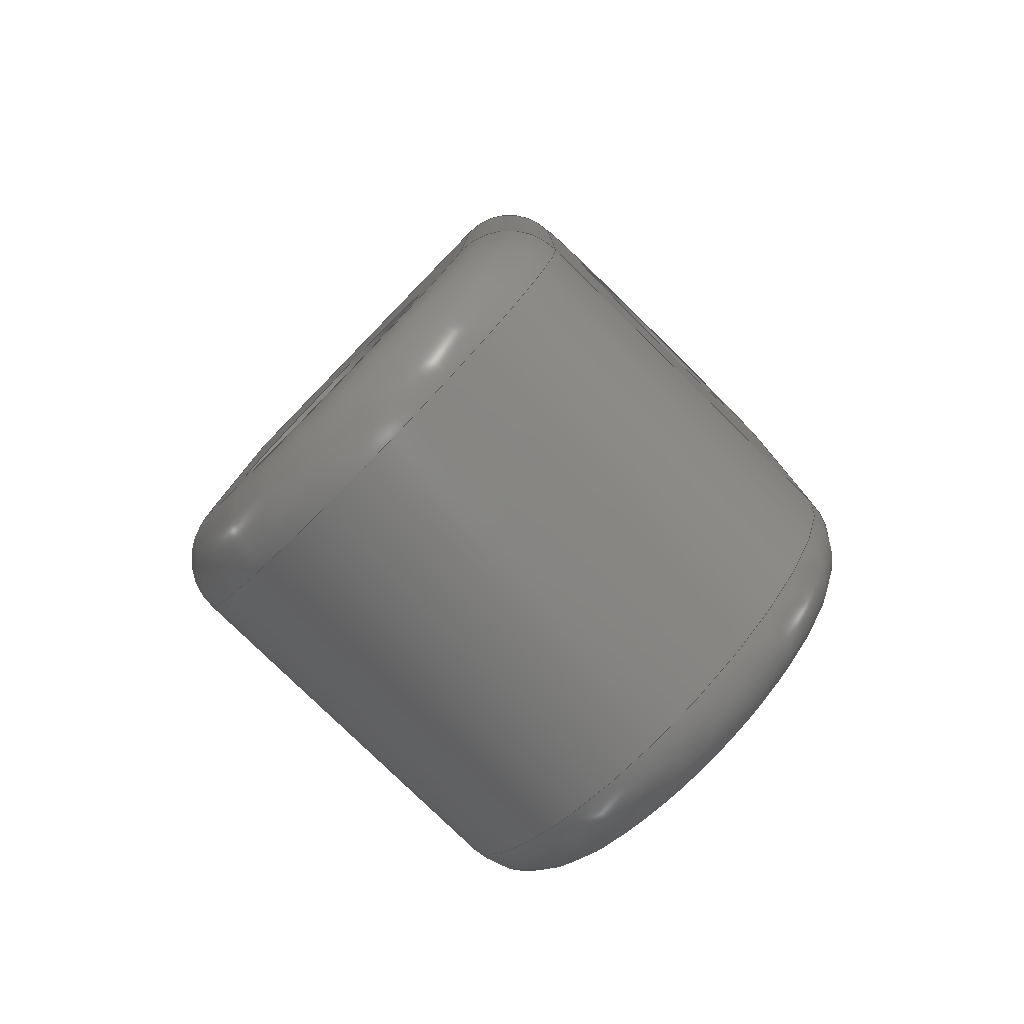
<metadata>
{"format":"step","ext":"stp","renderer":"f3d","projection":"perspective","resolution":1024,"background":"white","views":[{"elev":-79.5,"azim":-134.3,"up":"+Y"}]}
</metadata>
<code>
ISO-10303-21;
DATA;
#1=MECHANICAL_DESIGN_GEOMETRIC_PRESENTATION_REPRESENTATION('',(#4),#460);
#2=SHAPE_REPRESENTATION_RELATIONSHIP('SRR','None',#467,#3);
#3=ADVANCED_BREP_SHAPE_REPRESENTATION('',(#5),#459);
#4=STYLED_ITEM('',(#476),#5);
#5=MANIFOLD_SOLID_BREP('Body2',#248);
#6=FACE_BOUND('',#76,.T.);
#7=FACE_BOUND('',#78,.T.);
#8=FACE_BOUND('',#82,.T.);
#9=FACE_BOUND('',#85,.T.);
#10=PLANE('',#287);
#11=PLANE('',#289);
#12=PLANE('',#294);
#13=PLANE('',#297);
#14=LINE('',#400,#28);
#15=LINE('',#401,#29);
#16=LINE('',#412,#30);
#17=LINE('',#413,#31);
#18=LINE('',#424,#32);
#19=LINE('',#425,#33);
#20=LINE('',#433,#34);
#21=LINE('',#434,#35);
#22=LINE('',#436,#36);
#23=LINE('',#437,#37);
#24=LINE('',#442,#38);
#25=LINE('',#447,#39);
#26=LINE('',#450,#40);
#27=LINE('',#455,#41);
#28=VECTOR('',#314,10);
#29=VECTOR('',#315,10);
#30=VECTOR('',#328,10);
#31=VECTOR('',#329,10);
#32=VECTOR('',#342,10);
#33=VECTOR('',#343,10);
#34=VECTOR('',#354,10);
#35=VECTOR('',#355,10);
#36=VECTOR('',#358,10);
#37=VECTOR('',#359,10);
#38=VECTOR('',#366,10);
#39=VECTOR('',#371,3.75);
#40=VECTOR('',#376,10);
#41=VECTOR('',#383,3.75);
#42=CYLINDRICAL_SURFACE('',#267,2);
#43=CYLINDRICAL_SURFACE('',#273,2);
#44=CYLINDRICAL_SURFACE('',#279,2);
#45=CYLINDRICAL_SURFACE('',#285,2);
#46=CYLINDRICAL_SURFACE('',#286,7.5);
#47=CYLINDRICAL_SURFACE('',#291,3.75);
#48=CYLINDRICAL_SURFACE('',#293,7.5);
#49=CYLINDRICAL_SURFACE('',#295,3.75);
#50=FACE_OUTER_BOUND('',#66,.T.);
#51=FACE_OUTER_BOUND('',#67,.T.);
#52=FACE_OUTER_BOUND('',#68,.T.);
#53=FACE_OUTER_BOUND('',#69,.T.);
#54=FACE_OUTER_BOUND('',#70,.T.);
#55=FACE_OUTER_BOUND('',#71,.T.);
#56=FACE_OUTER_BOUND('',#72,.T.);
#57=FACE_OUTER_BOUND('',#73,.T.);
#58=FACE_OUTER_BOUND('',#74,.T.);
#59=FACE_OUTER_BOUND('',#75,.T.);
#60=FACE_OUTER_BOUND('',#77,.T.);
#61=FACE_OUTER_BOUND('',#79,.T.);
#62=FACE_OUTER_BOUND('',#80,.T.);
#63=FACE_OUTER_BOUND('',#81,.T.);
#64=FACE_OUTER_BOUND('',#83,.T.);
#65=FACE_OUTER_BOUND('',#84,.T.);
#66=EDGE_LOOP('',(#160,#161,#162,#163));
#67=EDGE_LOOP('',(#164,#165,#166,#167));
#68=EDGE_LOOP('',(#168,#169,#170,#171));
#69=EDGE_LOOP('',(#172,#173,#174,#175));
#70=EDGE_LOOP('',(#176,#177,#178,#179));
#71=EDGE_LOOP('',(#180,#181,#182,#183));
#72=EDGE_LOOP('',(#184,#185,#186,#187));
#73=EDGE_LOOP('',(#188,#189,#190,#191));
#74=EDGE_LOOP('',(#192,#193,#194,#195));
#75=EDGE_LOOP('',(#196,#197,#198,#199));
#76=EDGE_LOOP('',(#200));
#77=EDGE_LOOP('',(#201,#202,#203,#204));
#78=EDGE_LOOP('',(#205));
#79=EDGE_LOOP('',(#206,#207,#208,#209));
#80=EDGE_LOOP('',(#210,#211,#212,#213));
#81=EDGE_LOOP('',(#214,#215,#216,#217));
#82=EDGE_LOOP('',(#218));
#83=EDGE_LOOP('',(#219,#220,#221,#222));
#84=EDGE_LOOP('',(#223,#224,#225,#226));
#85=EDGE_LOOP('',(#227));
#86=CIRCLE('',#263,2);
#87=CIRCLE('',#264,7.5);
#88=CIRCLE('',#265,2);
#89=CIRCLE('',#266,5.5);
#90=CIRCLE('',#268,2);
#91=CIRCLE('',#270,2);
#92=CIRCLE('',#271,7.5);
#93=CIRCLE('',#272,5.5);
#94=CIRCLE('',#274,2);
#95=CIRCLE('',#276,2);
#96=CIRCLE('',#277,5.5);
#97=CIRCLE('',#278,7.5);
#98=CIRCLE('',#280,2);
#99=CIRCLE('',#282,2);
#100=CIRCLE('',#283,7.5);
#101=CIRCLE('',#284,5.5);
#102=CIRCLE('',#288,3.75);
#103=CIRCLE('',#290,3.75);
#104=CIRCLE('',#292,3.75);
#105=CIRCLE('',#296,3.75);
#106=VERTEX_POINT('',#388);
#107=VERTEX_POINT('',#389);
#108=VERTEX_POINT('',#391);
#109=VERTEX_POINT('',#393);
#110=VERTEX_POINT('',#397);
#111=VERTEX_POINT('',#398);
#112=VERTEX_POINT('',#403);
#113=VERTEX_POINT('',#404);
#114=VERTEX_POINT('',#409);
#115=VERTEX_POINT('',#410);
#116=VERTEX_POINT('',#415);
#117=VERTEX_POINT('',#416);
#118=VERTEX_POINT('',#421);
#119=VERTEX_POINT('',#422);
#120=VERTEX_POINT('',#427);
#121=VERTEX_POINT('',#428);
#122=VERTEX_POINT('',#439);
#123=VERTEX_POINT('',#443);
#124=VERTEX_POINT('',#446);
#125=VERTEX_POINT('',#453);
#126=EDGE_CURVE('',#106,#107,#86,.T.);
#127=EDGE_CURVE('',#107,#108,#87,.T.);
#128=EDGE_CURVE('',#108,#109,#88,.T.);
#129=EDGE_CURVE('',#109,#106,#89,.T.);
#130=EDGE_CURVE('',#110,#111,#90,.T.);
#131=EDGE_CURVE('',#111,#109,#14,.T.);
#132=EDGE_CURVE('',#108,#110,#15,.T.);
#133=EDGE_CURVE('',#112,#113,#91,.T.);
#134=EDGE_CURVE('',#113,#111,#92,.T.);
#135=EDGE_CURVE('',#110,#112,#93,.T.);
#136=EDGE_CURVE('',#114,#115,#94,.T.);
#137=EDGE_CURVE('',#115,#113,#16,.T.);
#138=EDGE_CURVE('',#112,#114,#17,.T.);
#139=EDGE_CURVE('',#116,#117,#95,.T.);
#140=EDGE_CURVE('',#117,#115,#96,.T.);
#141=EDGE_CURVE('',#114,#116,#97,.T.);
#142=EDGE_CURVE('',#118,#119,#98,.T.);
#143=EDGE_CURVE('',#119,#117,#18,.T.);
#144=EDGE_CURVE('',#116,#118,#19,.T.);
#145=EDGE_CURVE('',#120,#121,#99,.T.);
#146=EDGE_CURVE('',#121,#119,#100,.T.);
#147=EDGE_CURVE('',#118,#120,#101,.T.);
#148=EDGE_CURVE('',#120,#107,#20,.T.);
#149=EDGE_CURVE('',#106,#121,#21,.T.);
#150=EDGE_CURVE('',#121,#111,#22,.T.);
#151=EDGE_CURVE('',#113,#119,#23,.T.);
#152=EDGE_CURVE('',#122,#122,#102,.T.);
#153=EDGE_CURVE('',#108,#114,#24,.T.);
#154=EDGE_CURVE('',#123,#123,#103,.T.);
#155=EDGE_CURVE('',#123,#124,#25,.T.);
#156=EDGE_CURVE('',#124,#124,#104,.T.);
#157=EDGE_CURVE('',#116,#107,#26,.T.);
#158=EDGE_CURVE('',#125,#125,#105,.T.);
#159=EDGE_CURVE('',#125,#122,#27,.T.);
#160=ORIENTED_EDGE('',*,*,#126,.T.);
#161=ORIENTED_EDGE('',*,*,#127,.T.);
#162=ORIENTED_EDGE('',*,*,#128,.T.);
#163=ORIENTED_EDGE('',*,*,#129,.T.);
#164=ORIENTED_EDGE('',*,*,#130,.T.);
#165=ORIENTED_EDGE('',*,*,#131,.T.);
#166=ORIENTED_EDGE('',*,*,#128,.F.);
#167=ORIENTED_EDGE('',*,*,#132,.T.);
#168=ORIENTED_EDGE('',*,*,#133,.T.);
#169=ORIENTED_EDGE('',*,*,#134,.T.);
#170=ORIENTED_EDGE('',*,*,#130,.F.);
#171=ORIENTED_EDGE('',*,*,#135,.T.);
#172=ORIENTED_EDGE('',*,*,#136,.T.);
#173=ORIENTED_EDGE('',*,*,#137,.T.);
#174=ORIENTED_EDGE('',*,*,#133,.F.);
#175=ORIENTED_EDGE('',*,*,#138,.T.);
#176=ORIENTED_EDGE('',*,*,#139,.T.);
#177=ORIENTED_EDGE('',*,*,#140,.T.);
#178=ORIENTED_EDGE('',*,*,#136,.F.);
#179=ORIENTED_EDGE('',*,*,#141,.T.);
#180=ORIENTED_EDGE('',*,*,#142,.T.);
#181=ORIENTED_EDGE('',*,*,#143,.T.);
#182=ORIENTED_EDGE('',*,*,#139,.F.);
#183=ORIENTED_EDGE('',*,*,#144,.T.);
#184=ORIENTED_EDGE('',*,*,#145,.T.);
#185=ORIENTED_EDGE('',*,*,#146,.T.);
#186=ORIENTED_EDGE('',*,*,#142,.F.);
#187=ORIENTED_EDGE('',*,*,#147,.T.);
#188=ORIENTED_EDGE('',*,*,#145,.F.);
#189=ORIENTED_EDGE('',*,*,#148,.T.);
#190=ORIENTED_EDGE('',*,*,#126,.F.);
#191=ORIENTED_EDGE('',*,*,#149,.T.);
#192=ORIENTED_EDGE('',*,*,#146,.F.);
#193=ORIENTED_EDGE('',*,*,#150,.T.);
#194=ORIENTED_EDGE('',*,*,#134,.F.);
#195=ORIENTED_EDGE('',*,*,#151,.T.);
#196=ORIENTED_EDGE('',*,*,#149,.F.);
#197=ORIENTED_EDGE('',*,*,#129,.F.);
#198=ORIENTED_EDGE('',*,*,#131,.F.);
#199=ORIENTED_EDGE('',*,*,#150,.F.);
#200=ORIENTED_EDGE('',*,*,#152,.T.);
#201=ORIENTED_EDGE('',*,*,#138,.F.);
#202=ORIENTED_EDGE('',*,*,#135,.F.);
#203=ORIENTED_EDGE('',*,*,#132,.F.);
#204=ORIENTED_EDGE('',*,*,#153,.T.);
#205=ORIENTED_EDGE('',*,*,#154,.T.);
#206=ORIENTED_EDGE('',*,*,#154,.F.);
#207=ORIENTED_EDGE('',*,*,#155,.T.);
#208=ORIENTED_EDGE('',*,*,#156,.T.);
#209=ORIENTED_EDGE('',*,*,#155,.F.);
#210=ORIENTED_EDGE('',*,*,#141,.F.);
#211=ORIENTED_EDGE('',*,*,#153,.F.);
#212=ORIENTED_EDGE('',*,*,#127,.F.);
#213=ORIENTED_EDGE('',*,*,#157,.F.);
#214=ORIENTED_EDGE('',*,*,#144,.F.);
#215=ORIENTED_EDGE('',*,*,#157,.T.);
#216=ORIENTED_EDGE('',*,*,#148,.F.);
#217=ORIENTED_EDGE('',*,*,#147,.F.);
#218=ORIENTED_EDGE('',*,*,#156,.F.);
#219=ORIENTED_EDGE('',*,*,#158,.T.);
#220=ORIENTED_EDGE('',*,*,#159,.T.);
#221=ORIENTED_EDGE('',*,*,#152,.F.);
#222=ORIENTED_EDGE('',*,*,#159,.F.);
#223=ORIENTED_EDGE('',*,*,#143,.F.);
#224=ORIENTED_EDGE('',*,*,#151,.F.);
#225=ORIENTED_EDGE('',*,*,#137,.F.);
#226=ORIENTED_EDGE('',*,*,#140,.F.);
#227=ORIENTED_EDGE('',*,*,#158,.F.);
#228=TOROIDAL_SURFACE('',#262,5.5,2);
#229=TOROIDAL_SURFACE('',#269,5.5,2);
#230=TOROIDAL_SURFACE('',#275,5.5,2);
#231=TOROIDAL_SURFACE('',#281,5.5,2);
#232=ADVANCED_FACE('',(#50),#228,.T.);
#233=ADVANCED_FACE('',(#51),#42,.T.);
#234=ADVANCED_FACE('',(#52),#229,.T.);
#235=ADVANCED_FACE('',(#53),#43,.T.);
#236=ADVANCED_FACE('',(#54),#230,.T.);
#237=ADVANCED_FACE('',(#55),#44,.T.);
#238=ADVANCED_FACE('',(#56),#231,.T.);
#239=ADVANCED_FACE('',(#57),#45,.T.);
#240=ADVANCED_FACE('',(#58),#46,.T.);
#241=ADVANCED_FACE('',(#59,#6),#10,.T.);
#242=ADVANCED_FACE('',(#60,#7),#11,.F.);
#243=ADVANCED_FACE('',(#61),#47,.F.);
#244=ADVANCED_FACE('',(#62),#48,.T.);
#245=ADVANCED_FACE('',(#63,#8),#12,.F.);
#246=ADVANCED_FACE('',(#64),#49,.F.);
#247=ADVANCED_FACE('',(#65,#9),#13,.F.);
#248=CLOSED_SHELL('',(#232,#233,#234,#235,#236,#237,#238,#239,#240,#241,
#242,#243,#244,#245,#246,#247));
#249=DERIVED_UNIT_ELEMENT(#251,1);
#250=DERIVED_UNIT_ELEMENT(#462,-3);
#251=(
MASS_UNIT()
NAMED_UNIT(*)
SI_UNIT(.KILO.,.GRAM.)
);
#252=DERIVED_UNIT((#249,#250));
#253=MEASURE_REPRESENTATION_ITEM('density measure',
POSITIVE_RATIO_MEASURE(7850),#252);
#254=PROPERTY_DEFINITION_REPRESENTATION(#259,#256);
#255=PROPERTY_DEFINITION_REPRESENTATION(#260,#257);
#256=REPRESENTATION('material name',(#258),#459);
#257=REPRESENTATION('density',(#253),#459);
#258=DESCRIPTIVE_REPRESENTATION_ITEM('Steel','Steel');
#259=PROPERTY_DEFINITION('material property','material name',#469);
#260=PROPERTY_DEFINITION('material property','density of part',#469);
#261=AXIS2_PLACEMENT_3D('placement',#386,#298,#299);
#262=AXIS2_PLACEMENT_3D('',#387,#300,#301);
#263=AXIS2_PLACEMENT_3D('',#390,#302,#303);
#264=AXIS2_PLACEMENT_3D('',#392,#304,#305);
#265=AXIS2_PLACEMENT_3D('',#394,#306,#307);
#266=AXIS2_PLACEMENT_3D('',#395,#308,#309);
#267=AXIS2_PLACEMENT_3D('',#396,#310,#311);
#268=AXIS2_PLACEMENT_3D('',#399,#312,#313);
#269=AXIS2_PLACEMENT_3D('',#402,#316,#317);
#270=AXIS2_PLACEMENT_3D('',#405,#318,#319);
#271=AXIS2_PLACEMENT_3D('',#406,#320,#321);
#272=AXIS2_PLACEMENT_3D('',#407,#322,#323);
#273=AXIS2_PLACEMENT_3D('',#408,#324,#325);
#274=AXIS2_PLACEMENT_3D('',#411,#326,#327);
#275=AXIS2_PLACEMENT_3D('',#414,#330,#331);
#276=AXIS2_PLACEMENT_3D('',#417,#332,#333);
#277=AXIS2_PLACEMENT_3D('',#418,#334,#335);
#278=AXIS2_PLACEMENT_3D('',#419,#336,#337);
#279=AXIS2_PLACEMENT_3D('',#420,#338,#339);
#280=AXIS2_PLACEMENT_3D('',#423,#340,#341);
#281=AXIS2_PLACEMENT_3D('',#426,#344,#345);
#282=AXIS2_PLACEMENT_3D('',#429,#346,#347);
#283=AXIS2_PLACEMENT_3D('',#430,#348,#349);
#284=AXIS2_PLACEMENT_3D('',#431,#350,#351);
#285=AXIS2_PLACEMENT_3D('',#432,#352,#353);
#286=AXIS2_PLACEMENT_3D('',#435,#356,#357);
#287=AXIS2_PLACEMENT_3D('',#438,#360,#361);
#288=AXIS2_PLACEMENT_3D('',#440,#362,#363);
#289=AXIS2_PLACEMENT_3D('',#441,#364,#365);
#290=AXIS2_PLACEMENT_3D('',#444,#367,#368);
#291=AXIS2_PLACEMENT_3D('',#445,#369,#370);
#292=AXIS2_PLACEMENT_3D('',#448,#372,#373);
#293=AXIS2_PLACEMENT_3D('',#449,#374,#375);
#294=AXIS2_PLACEMENT_3D('',#451,#377,#378);
#295=AXIS2_PLACEMENT_3D('',#452,#379,#380);
#296=AXIS2_PLACEMENT_3D('',#454,#381,#382);
#297=AXIS2_PLACEMENT_3D('',#456,#384,#385);
#298=DIRECTION('axis',(0,0,1));
#299=DIRECTION('refdir',(1,0,0));
#300=DIRECTION('center_axis',(1,0,2.22e-16));
#301=DIRECTION('ref_axis',(1.184e-16,0,-1));
#302=DIRECTION('center_axis',(0,1,0));
#303=DIRECTION('ref_axis',(1,0,0));
#304=DIRECTION('center_axis',(1,0,2.22e-16));
#305=DIRECTION('ref_axis',(0,1,-5.921e-17));
#306=DIRECTION('center_axis',(0,1,0));
#307=DIRECTION('ref_axis',(-5.551e-16,0,1));
#308=DIRECTION('center_axis',(-1,0,-2.22e-16));
#309=DIRECTION('ref_axis',(1.315e-32,1,-5.921e-17));
#310=DIRECTION('center_axis',(0,1,0));
#311=DIRECTION('ref_axis',(0.7071,0,0.7071));
#312=DIRECTION('center_axis',(5.551e-16,1,0));
#313=DIRECTION('ref_axis',(0,0,1));
#314=DIRECTION('',(0,1,0));
#315=DIRECTION('',(0,-1,0));
#316=DIRECTION('center_axis',(2.22e-16,0,-1));
#317=DIRECTION('ref_axis',(-1,0,-2.368e-16));
#318=DIRECTION('center_axis',(6.939e-17,-1,0));
#319=DIRECTION('ref_axis',(0,0,1));
#320=DIRECTION('center_axis',(-2.22e-16,0,1));
#321=DIRECTION('ref_axis',(1.332e-16,-1,0));
#322=DIRECTION('center_axis',(2.22e-16,0,-1));
#323=DIRECTION('ref_axis',(1.332e-16,-1,2.958e-32));
#324=DIRECTION('center_axis',(0,-1,0));
#325=DIRECTION('ref_axis',(-0.7071,0,0.7071));
#326=DIRECTION('center_axis',(0,-1,0));
#327=DIRECTION('ref_axis',(0,0,1));
#328=DIRECTION('',(0,-1,0));
#329=DIRECTION('',(0,1,0));
#330=DIRECTION('center_axis',(-1,0,-2.22e-16));
#331=DIRECTION('ref_axis',(-1.184e-16,0,1));
#332=DIRECTION('center_axis',(0,1,0));
#333=DIRECTION('ref_axis',(1.11e-15,0,-1));
#334=DIRECTION('center_axis',(1,0,2.22e-16));
#335=DIRECTION('ref_axis',(-1.315e-32,1,5.921e-17));
#336=DIRECTION('center_axis',(-1,0,-2.22e-16));
#337=DIRECTION('ref_axis',(0,1,5.921e-17));
#338=DIRECTION('center_axis',(0,1,0));
#339=DIRECTION('ref_axis',(-0.7071,0,-0.7071));
#340=DIRECTION('center_axis',(0,1,0));
#341=DIRECTION('ref_axis',(0,0,-1));
#342=DIRECTION('',(0,1,0));
#343=DIRECTION('',(0,-1,0));
#344=DIRECTION('center_axis',(-2.22e-16,0,1));
#345=DIRECTION('ref_axis',(1,0,2.072e-16));
#346=DIRECTION('center_axis',(-2.776e-16,-1,0));
#347=DIRECTION('ref_axis',(0,0,-1));
#348=DIRECTION('center_axis',(2.22e-16,0,-1));
#349=DIRECTION('ref_axis',(-5.921e-17,-1,0));
#350=DIRECTION('center_axis',(-2.22e-16,0,1));
#351=DIRECTION('ref_axis',(-5.921e-17,-1,-1.315e-32));
#352=DIRECTION('center_axis',(0,-1,0));
#353=DIRECTION('ref_axis',(0.7071,0,-0.7071));
#354=DIRECTION('',(0,1,0));
#355=DIRECTION('',(0,-1,0));
#356=DIRECTION('center_axis',(0,0,1));
#357=DIRECTION('ref_axis',(-0.7071,-0.7071,0));
#358=DIRECTION('',(0,0,1));
#359=DIRECTION('',(0,0,-1));
#360=DIRECTION('center_axis',(1,0,2.22e-16));
#361=DIRECTION('ref_axis',(-2.22e-16,0,1));
#362=DIRECTION('center_axis',(-1,0,-2.22e-16));
#363=DIRECTION('ref_axis',(-2.22e-16,0,1));
#364=DIRECTION('center_axis',(2.22e-16,0,-1));
#365=DIRECTION('ref_axis',(0,-1,0));
#366=DIRECTION('',(-1,0,-2.22e-16));
#367=DIRECTION('center_axis',(0,0,-1));
#368=DIRECTION('ref_axis',(1,0,0));
#369=DIRECTION('center_axis',(0,0,1));
#370=DIRECTION('ref_axis',(1,0,0));
#371=DIRECTION('',(0,0,-1));
#372=DIRECTION('center_axis',(0,0,-1));
#373=DIRECTION('ref_axis',(1,0,0));
#374=DIRECTION('center_axis',(1,0,2.22e-16));
#375=DIRECTION('ref_axis',(1.57e-16,0.7071,-0.7071));
#376=DIRECTION('',(1,0,2.22e-16));
#377=DIRECTION('center_axis',(-2.22e-16,0,1));
#378=DIRECTION('ref_axis',(0,1,0));
#379=DIRECTION('center_axis',(1,0,2.22e-16));
#380=DIRECTION('ref_axis',(-2.22e-16,0,1));
#381=DIRECTION('center_axis',(-1,0,-2.22e-16));
#382=DIRECTION('ref_axis',(-2.22e-16,0,1));
#383=DIRECTION('',(1,0,2.22e-16));
#384=DIRECTION('center_axis',(1,0,2.22e-16));
#385=DIRECTION('ref_axis',(-2.22e-16,0,1));
#386=CARTESIAN_POINT('',(0,0,0));
#387=CARTESIAN_POINT('Origin',(5.5,14,7.5));
#388=CARTESIAN_POINT('',(7.5,14,2));
#389=CARTESIAN_POINT('',(5.5,14,-2.665e-15));
#390=CARTESIAN_POINT('Origin',(5.5,14,2));
#391=CARTESIAN_POINT('',(5.5,14,15));
#392=CARTESIAN_POINT('Origin',(5.5,14,7.5));
#393=CARTESIAN_POINT('',(7.5,14,13));
#394=CARTESIAN_POINT('Origin',(5.5,14,13));
#395=CARTESIAN_POINT('Origin',(7.5,14,7.5));
#396=CARTESIAN_POINT('Origin',(5.5,18,13));
#397=CARTESIAN_POINT('',(5.5,1,15));
#398=CARTESIAN_POINT('',(7.5,1,13));
#399=CARTESIAN_POINT('Origin',(5.5,1,13));
#400=CARTESIAN_POINT('',(7.5,18,13));
#401=CARTESIAN_POINT('',(5.5,18,15));
#402=CARTESIAN_POINT('Origin',(-1.11e-15,1,13));
#403=CARTESIAN_POINT('',(-5.5,1,15));
#404=CARTESIAN_POINT('',(-7.5,1,13));
#405=CARTESIAN_POINT('Origin',(-5.5,1,13));
#406=CARTESIAN_POINT('Origin',(-1.11e-15,1,13));
#407=CARTESIAN_POINT('Origin',(-1.554e-15,1,15));
#408=CARTESIAN_POINT('Origin',(-5.5,18,13));
#409=CARTESIAN_POINT('',(-5.5,14,15));
#410=CARTESIAN_POINT('',(-7.5,14,13));
#411=CARTESIAN_POINT('Origin',(-5.5,14,13));
#412=CARTESIAN_POINT('',(-7.5,18,13));
#413=CARTESIAN_POINT('',(-5.5,18,15));
#414=CARTESIAN_POINT('Origin',(-5.5,14,7.5));
#415=CARTESIAN_POINT('',(-5.5,14,-5.107e-15));
#416=CARTESIAN_POINT('',(-7.5,14,2));
#417=CARTESIAN_POINT('Origin',(-5.5,14,2));
#418=CARTESIAN_POINT('Origin',(-7.5,14,7.5));
#419=CARTESIAN_POINT('Origin',(-5.5,14,7.5));
#420=CARTESIAN_POINT('Origin',(-5.5,11,2));
#421=CARTESIAN_POINT('',(-5.5,1,-4.996e-15));
#422=CARTESIAN_POINT('',(-7.5,1,2));
#423=CARTESIAN_POINT('Origin',(-5.5,1,2));
#424=CARTESIAN_POINT('',(-7.5,11,2));
#425=CARTESIAN_POINT('',(-5.5,11,-4.996e-15));
#426=CARTESIAN_POINT('Origin',(-1.11e-15,1,2));
#427=CARTESIAN_POINT('',(5.5,1,-2.665e-15));
#428=CARTESIAN_POINT('',(7.5,1,2));
#429=CARTESIAN_POINT('Origin',(5.5,1,2));
#430=CARTESIAN_POINT('Origin',(-1.11e-15,1,2));
#431=CARTESIAN_POINT('Origin',(-6.661e-16,1,-3.886e-15));
#432=CARTESIAN_POINT('Origin',(5.5,11,2));
#433=CARTESIAN_POINT('',(5.5,11,-2.776e-15));
#434=CARTESIAN_POINT('',(7.5,11,2));
#435=CARTESIAN_POINT('Origin',(-1.11e-15,1,0));
#436=CARTESIAN_POINT('',(7.5,1,0));
#437=CARTESIAN_POINT('',(-7.5,1,0));
#438=CARTESIAN_POINT('Origin',(7.5,14.5,7.5));
#439=CARTESIAN_POINT('',(7.5,15,3.75));
#440=CARTESIAN_POINT('Origin',(7.5,15,7.5));
#441=CARTESIAN_POINT('Origin',(7.5,21.5,15));
#442=CARTESIAN_POINT('',(7.5,14,15));
#443=CARTESIAN_POINT('',(-3.75,-4.592e-16,15));
#444=CARTESIAN_POINT('Origin',(0,0,15));
#445=CARTESIAN_POINT('Origin',(0,0,0));
#446=CARTESIAN_POINT('',(-3.75,-4.592e-16,0));
#447=CARTESIAN_POINT('',(-3.75,-4.592e-16,0));
#448=CARTESIAN_POINT('Origin',(0,0,0));
#449=CARTESIAN_POINT('Origin',(7.5,14,7.5));
#450=CARTESIAN_POINT('',(7.5,14,-2.22e-15));
#451=CARTESIAN_POINT('Origin',(7.5,7.5,-2.22e-15));
#452=CARTESIAN_POINT('Origin',(7.5,15,7.5));
#453=CARTESIAN_POINT('',(-7.5,15,3.75));
#454=CARTESIAN_POINT('Origin',(-7.5,15,7.5));
#455=CARTESIAN_POINT('',(7.5,15,3.75));
#456=CARTESIAN_POINT('Origin',(-7.5,14.5,7.5));
#457=UNCERTAINTY_MEASURE_WITH_UNIT(LENGTH_MEASURE(0.01),#461,
'DISTANCE_ACCURACY_VALUE',
'Maximum model space distance between geometric entities at asserted c
onnectivities');
#458=UNCERTAINTY_MEASURE_WITH_UNIT(LENGTH_MEASURE(0.01),#461,
'DISTANCE_ACCURACY_VALUE',
'Maximum model space distance between geometric entities at asserted c
onnectivities');
#459=(
GEOMETRIC_REPRESENTATION_CONTEXT(3)
GLOBAL_UNCERTAINTY_ASSIGNED_CONTEXT((#457))
GLOBAL_UNIT_ASSIGNED_CONTEXT((#461,#463,#464))
REPRESENTATION_CONTEXT('','3D')
);
#460=(
GEOMETRIC_REPRESENTATION_CONTEXT(3)
GLOBAL_UNCERTAINTY_ASSIGNED_CONTEXT((#458))
GLOBAL_UNIT_ASSIGNED_CONTEXT((#461,#463,#464))
REPRESENTATION_CONTEXT('','3D')
);
#461=(
LENGTH_UNIT()
NAMED_UNIT(*)
SI_UNIT(.MILLI.,.METRE.)
);
#462=(
LENGTH_UNIT()
NAMED_UNIT(*)
SI_UNIT($,.METRE.)
);
#463=(
NAMED_UNIT(*)
PLANE_ANGLE_UNIT()
SI_UNIT($,.RADIAN.)
);
#464=(
NAMED_UNIT(*)
SI_UNIT($,.STERADIAN.)
SOLID_ANGLE_UNIT()
);
#465=SHAPE_DEFINITION_REPRESENTATION(#466,#467);
#466=PRODUCT_DEFINITION_SHAPE('',$,#469);
#467=SHAPE_REPRESENTATION('',(#261),#459);
#468=PRODUCT_DEFINITION_CONTEXT('part definition',#473,'design');
#469=PRODUCT_DEFINITION('joint','joint v2',#470,#468);
#470=PRODUCT_DEFINITION_FORMATION('',$,#475);
#471=PRODUCT_RELATED_PRODUCT_CATEGORY('joint v2','joint v2',(#475));
#472=APPLICATION_PROTOCOL_DEFINITION('international standard',
'automotive_design',2009,#473);
#473=APPLICATION_CONTEXT(
'Core Data for Automotive Mechanical Design Process');
#474=PRODUCT_CONTEXT('part definition',#473,'mechanical');
#475=PRODUCT('joint','joint v2',$,(#474));
#476=PRESENTATION_STYLE_ASSIGNMENT((#477));
#477=SURFACE_STYLE_USAGE(.BOTH.,#478);
#478=SURFACE_SIDE_STYLE('',(#479));
#479=SURFACE_STYLE_FILL_AREA(#480);
#480=FILL_AREA_STYLE('Steel - Satin',(#481));
#481=FILL_AREA_STYLE_COLOUR('Steel - Satin',#482);
#482=COLOUR_RGB('Steel - Satin',0.6275,0.6275,0.6275);
ENDSEC;
END-ISO-10303-21;

</code>
